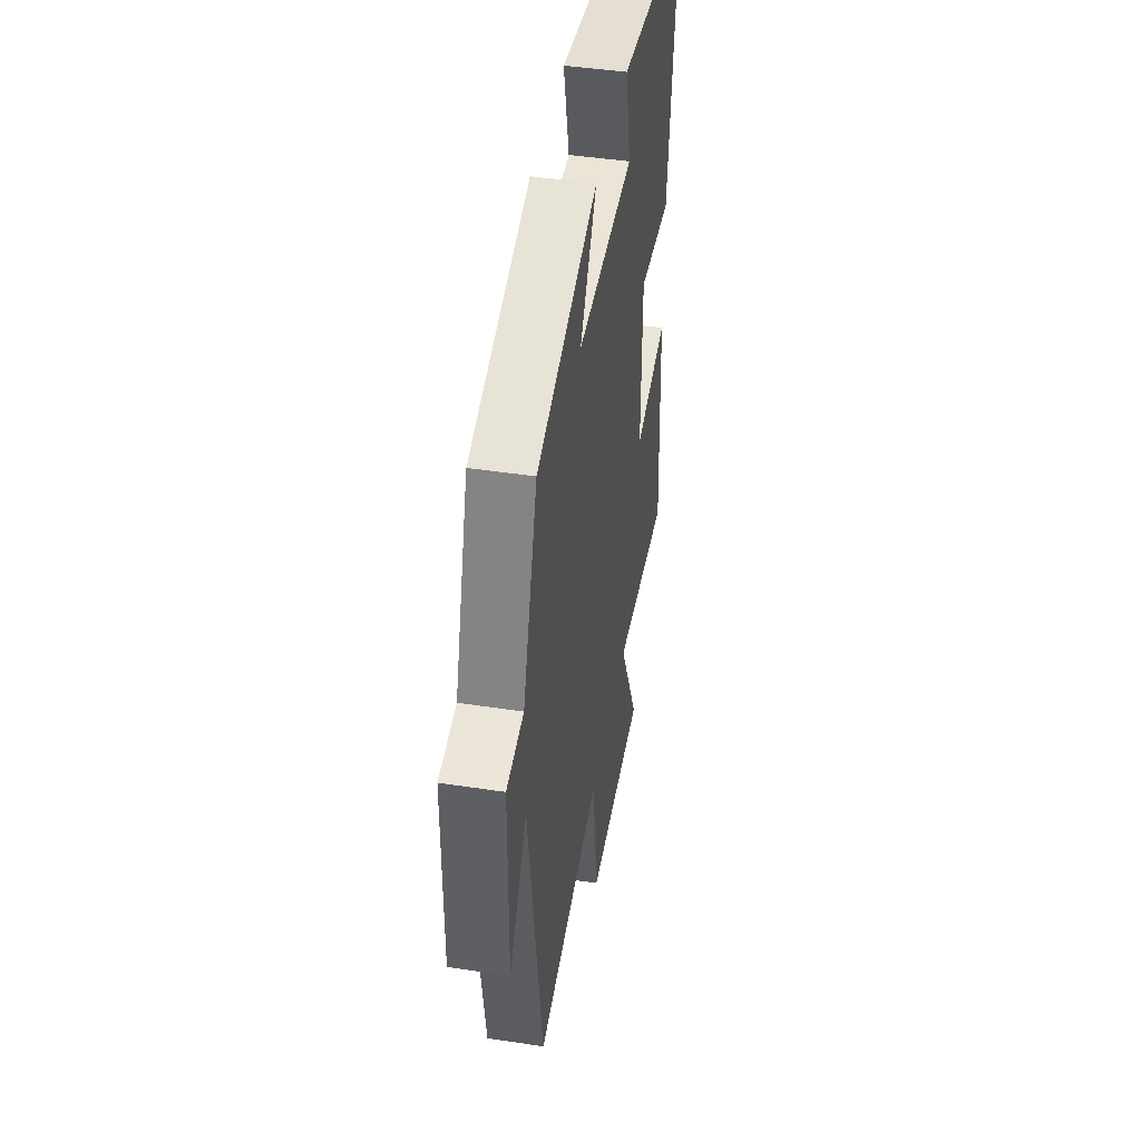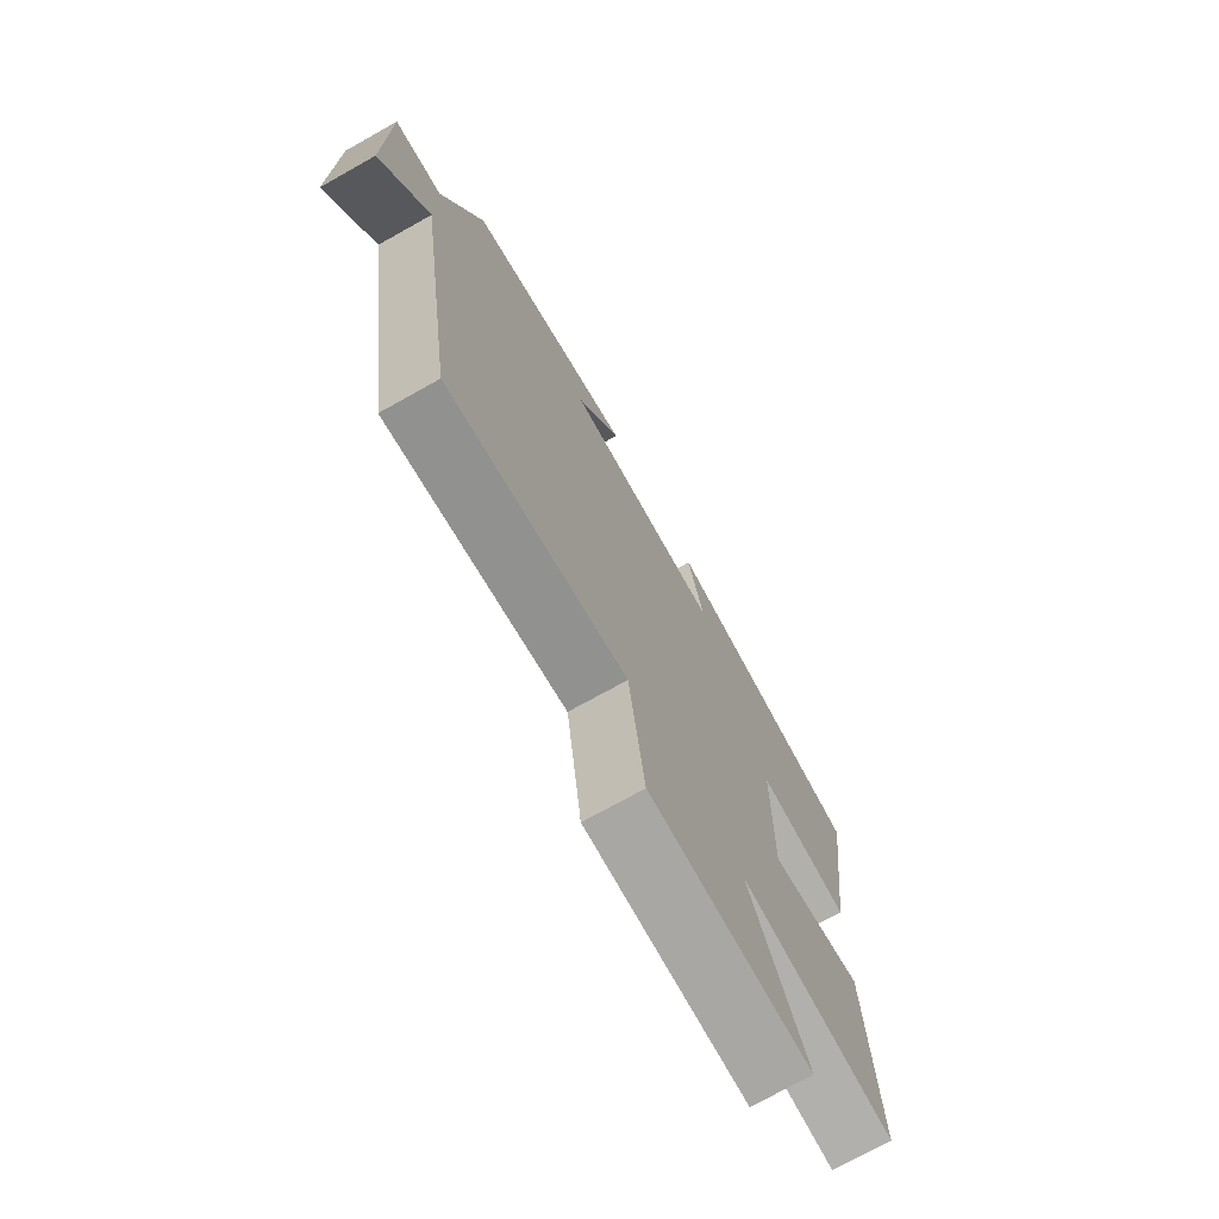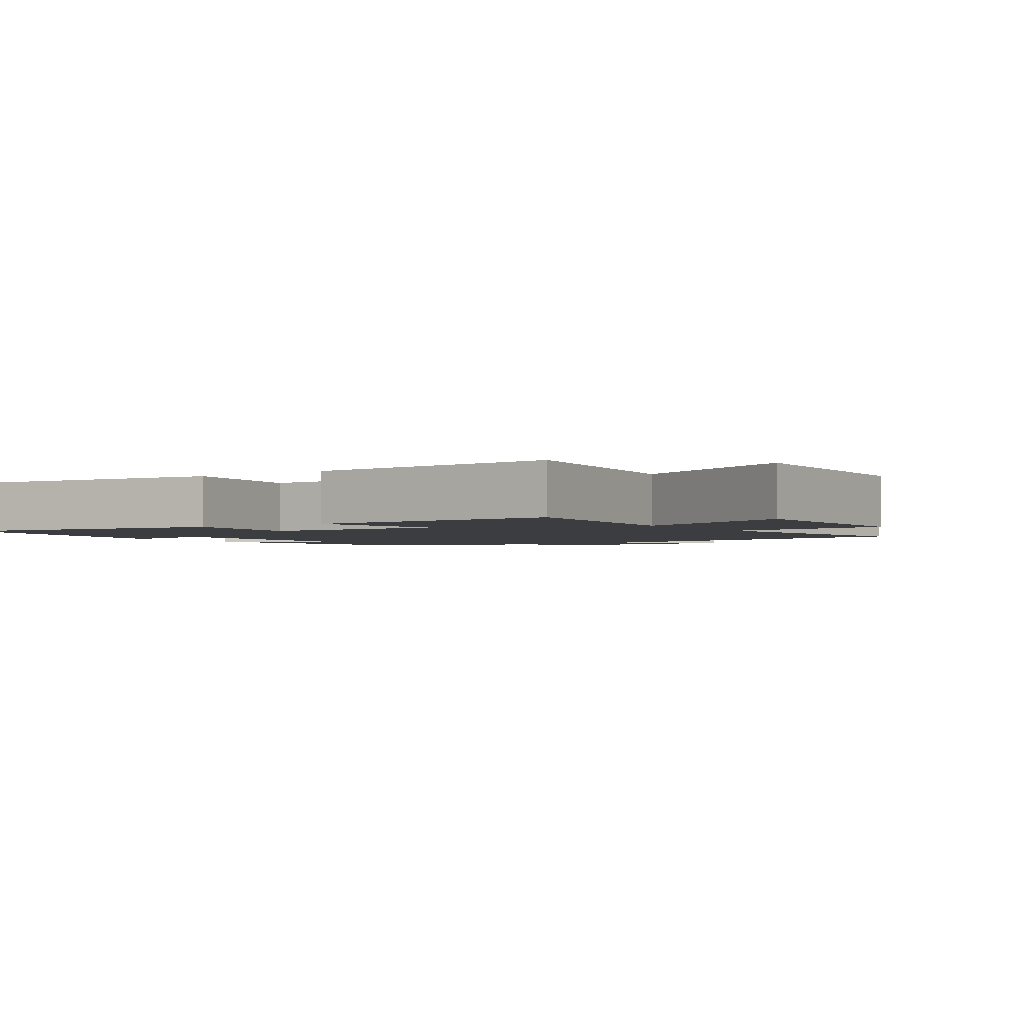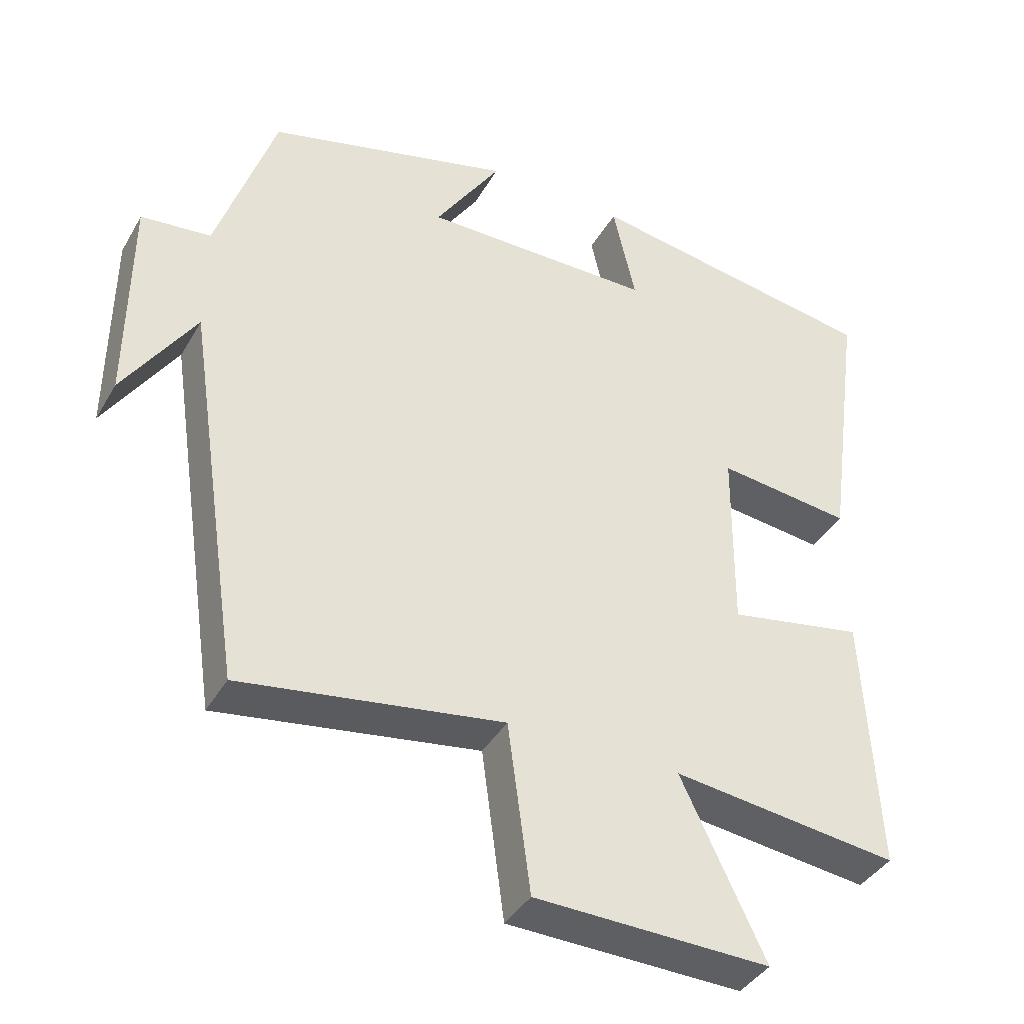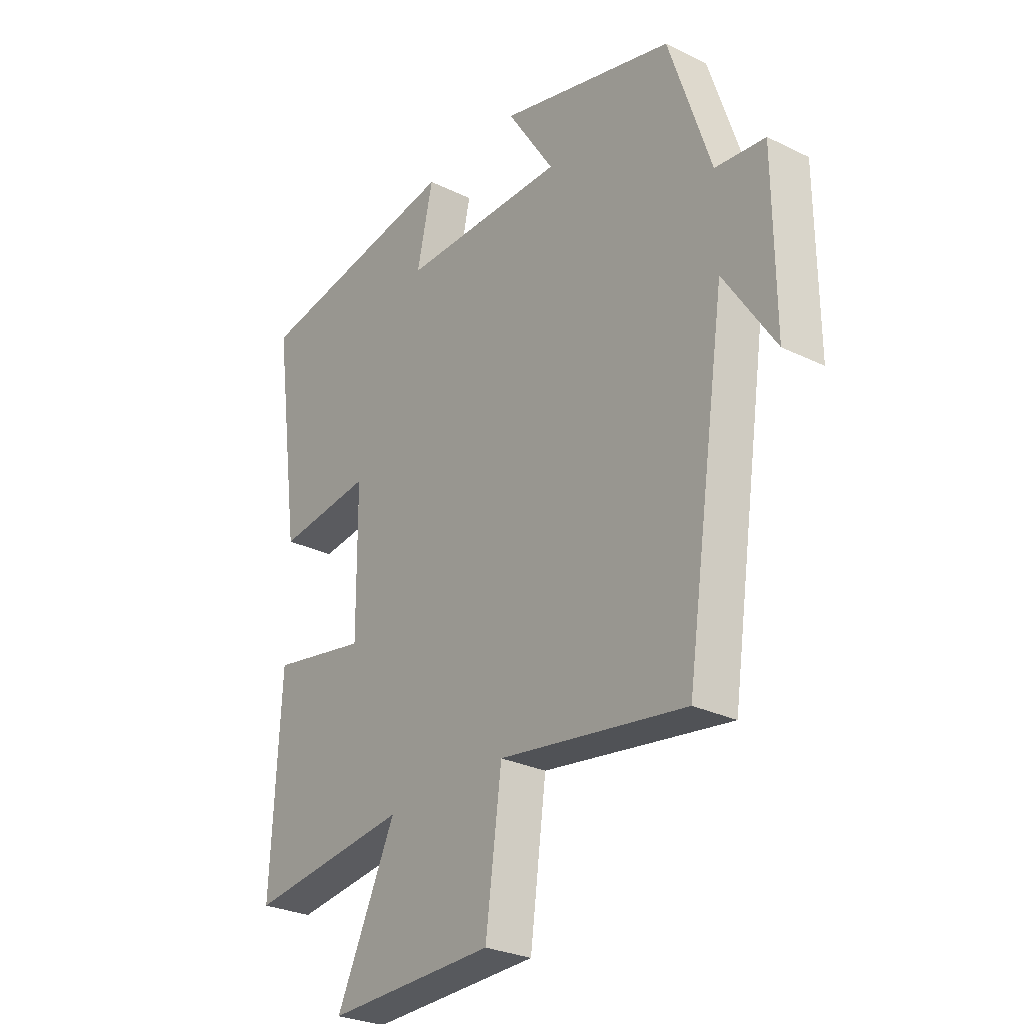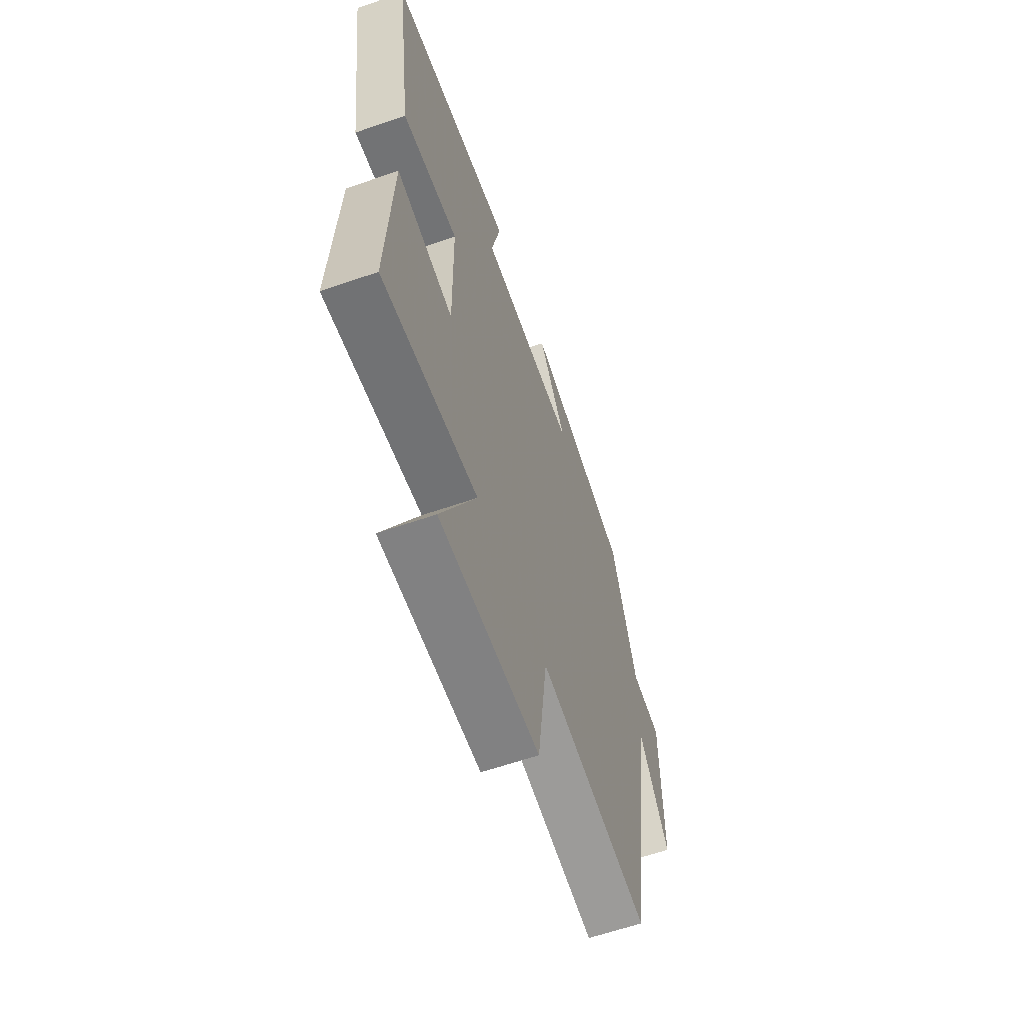
<metadata>
{"format":"obj","ext":"obj","renderer":"f3d","projection":"perspective","resolution":1024,"background":"white","views":[{"elev":45.4,"azim":-80.1,"up":"+Z"},{"elev":-73.3,"azim":-60.8,"up":"+Z"},{"elev":-2.4,"azim":123.8,"up":"+Y"},{"elev":-39.7,"azim":-27.4,"up":"+Z"},{"elev":-28.1,"azim":-126.5,"up":"+Z"},{"elev":-61.8,"azim":109.4,"up":"+Z"}]}
</metadata>
<code>
v -0.417 0.07 0.406
v -0.068 0.07 0.5
v -0.162 0.07 0.354
v 0.166 0.07 0.356
v 0.134 0.07 0.5
v 0.554 0.07 0.434
v 0.5 0.07 0.038
v 0.31 0.07 0.06
v 0.308 0.07 -0.206
v 0.5 0.07 -0.17
v 0.519 0.07 -0.539
v 0.198 0.07 -0.5
v 0.316 0.07 -0.748
v -0.016 0.07 -0.74
v -0.048 0.07 -0.5
v -0.418 0.07 -0.557
v -0.5 0.07 -0.009
v -0.601 0.07 -0.164
v -0.599 0.07 0.142
v -0.5 0.07 0.153
v -0.417 0 0.406
v -0.068 0 0.5
v -0.162 0 0.354
v 0.166 0 0.356
v 0.134 0 0.5
v 0.554 0 0.434
v 0.5 0 0.038
v 0.31 0 0.06
v 0.308 0 -0.206
v 0.5 0 -0.17
v 0.519 0 -0.539
v 0.198 0 -0.5
v 0.316 0 -0.748
v -0.016 0 -0.74
v -0.048 0 -0.5
v -0.418 0 -0.557
v -0.5 0 -0.009
v -0.601 0 -0.164
v -0.599 0 0.142
v -0.5 0 0.153
f 17 18 19 20
f 17 20 1
f 16 17 1
f 15 16 1
f 12 13 14 15
f 12 15 1
f 9 10 11 12
f 8 9 12 1
f 6 7 8
f 5 6 8
f 4 5 8
f 3 4 8
f 3 8 1
f 1 2 3
f 40 39 38 37
f 21 40 37
f 21 37 36
f 21 36 35
f 35 34 33 32
f 21 35 32
f 32 31 30 29
f 21 32 29 28
f 28 27 26
f 28 26 25
f 28 25 24
f 28 24 23
f 21 28 23
f 23 22 21
f 1 21 22 2
f 2 22 23 3
f 3 23 24 4
f 4 24 25 5
f 5 25 26 6
f 6 26 27 7
f 7 27 28 8
f 8 28 29 9
f 9 29 30 10
f 10 30 31 11
f 11 31 32 12
f 12 32 33 13
f 13 33 34 14
f 14 34 35 15
f 15 35 36 16
f 16 36 37 17
f 17 37 38 18
f 18 38 39 19
f 19 39 40 20
f 20 40 21 1

</code>
